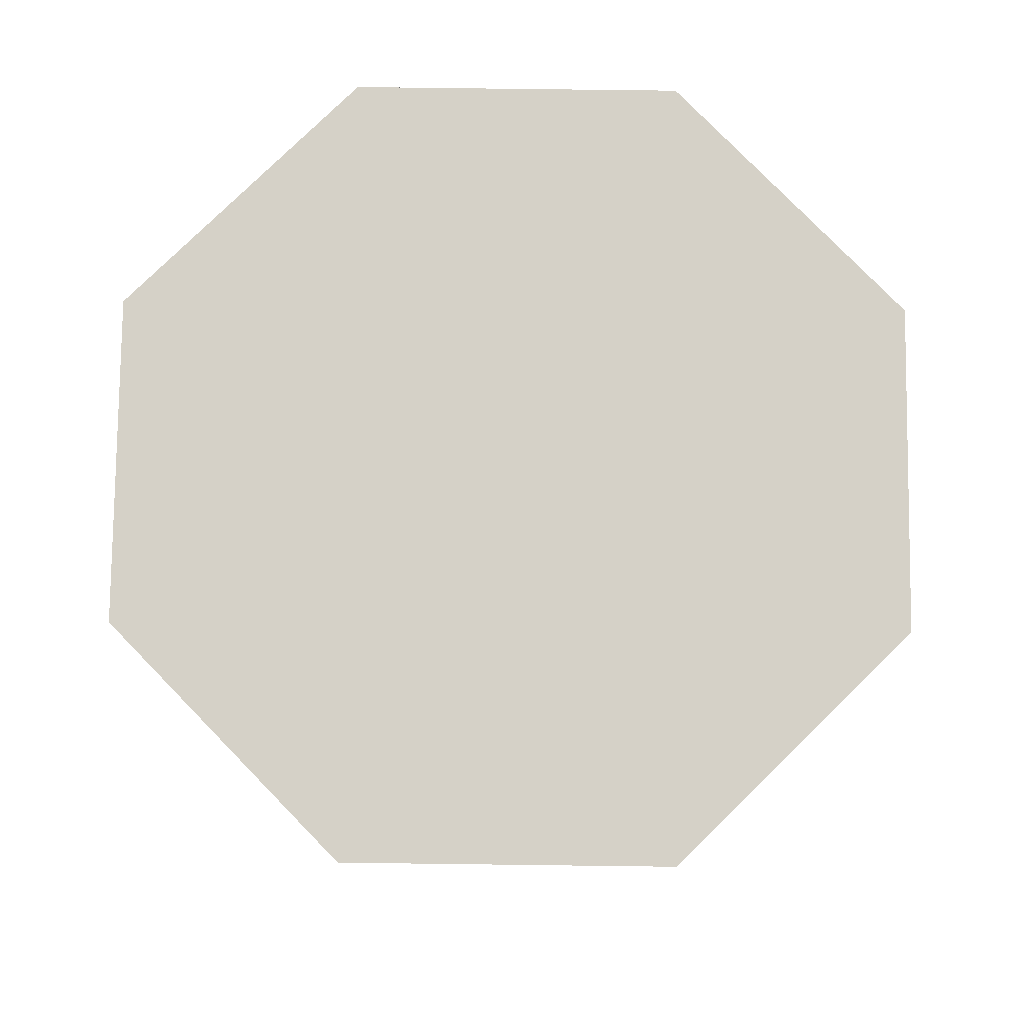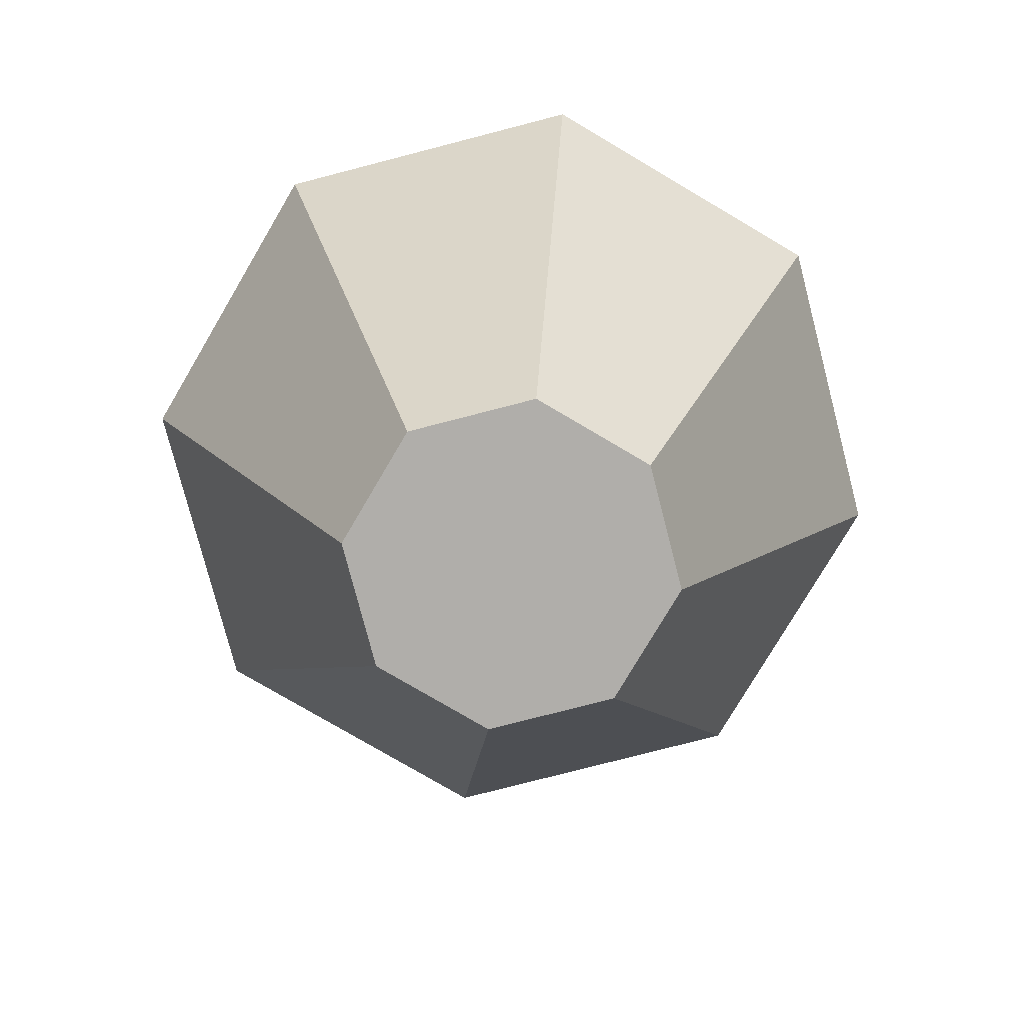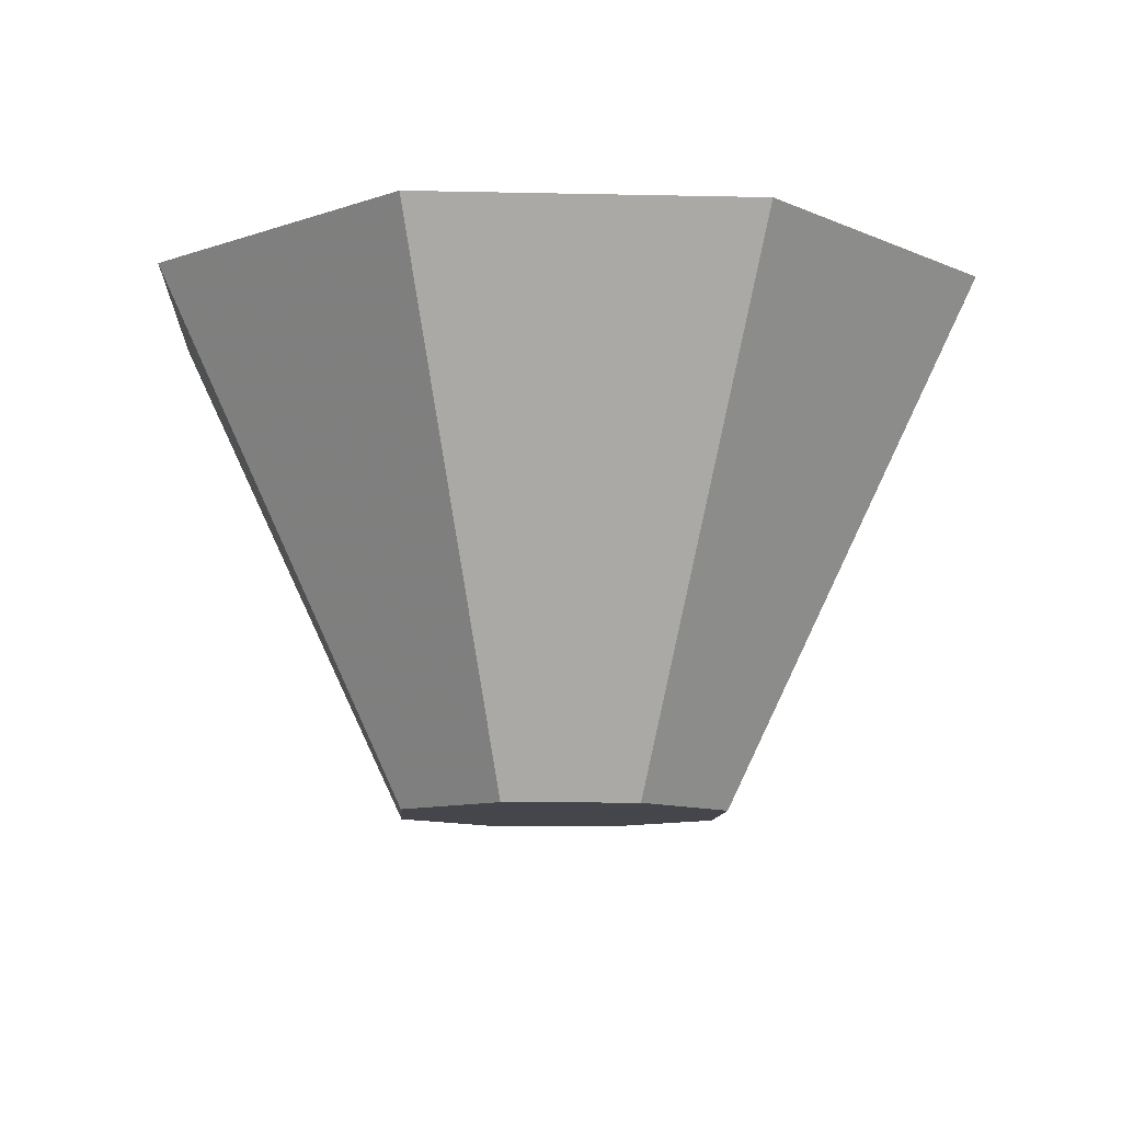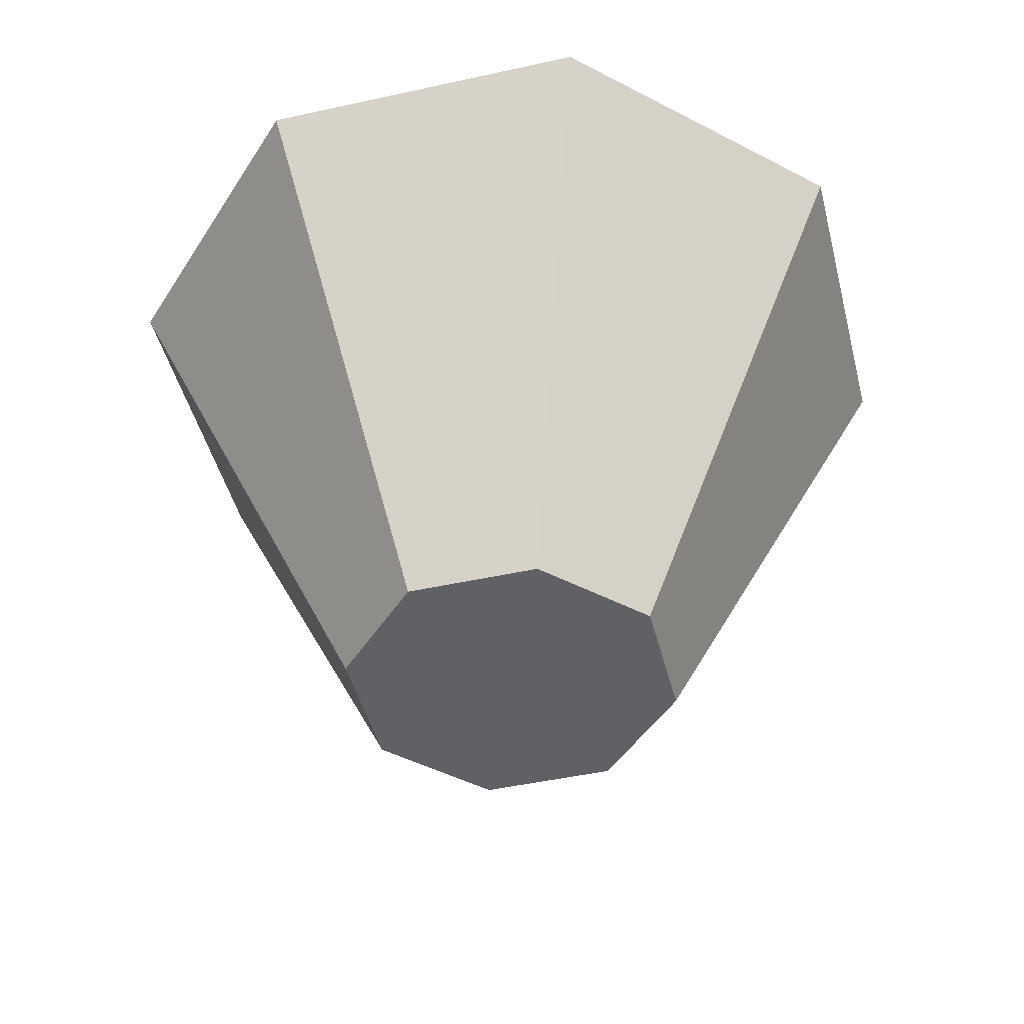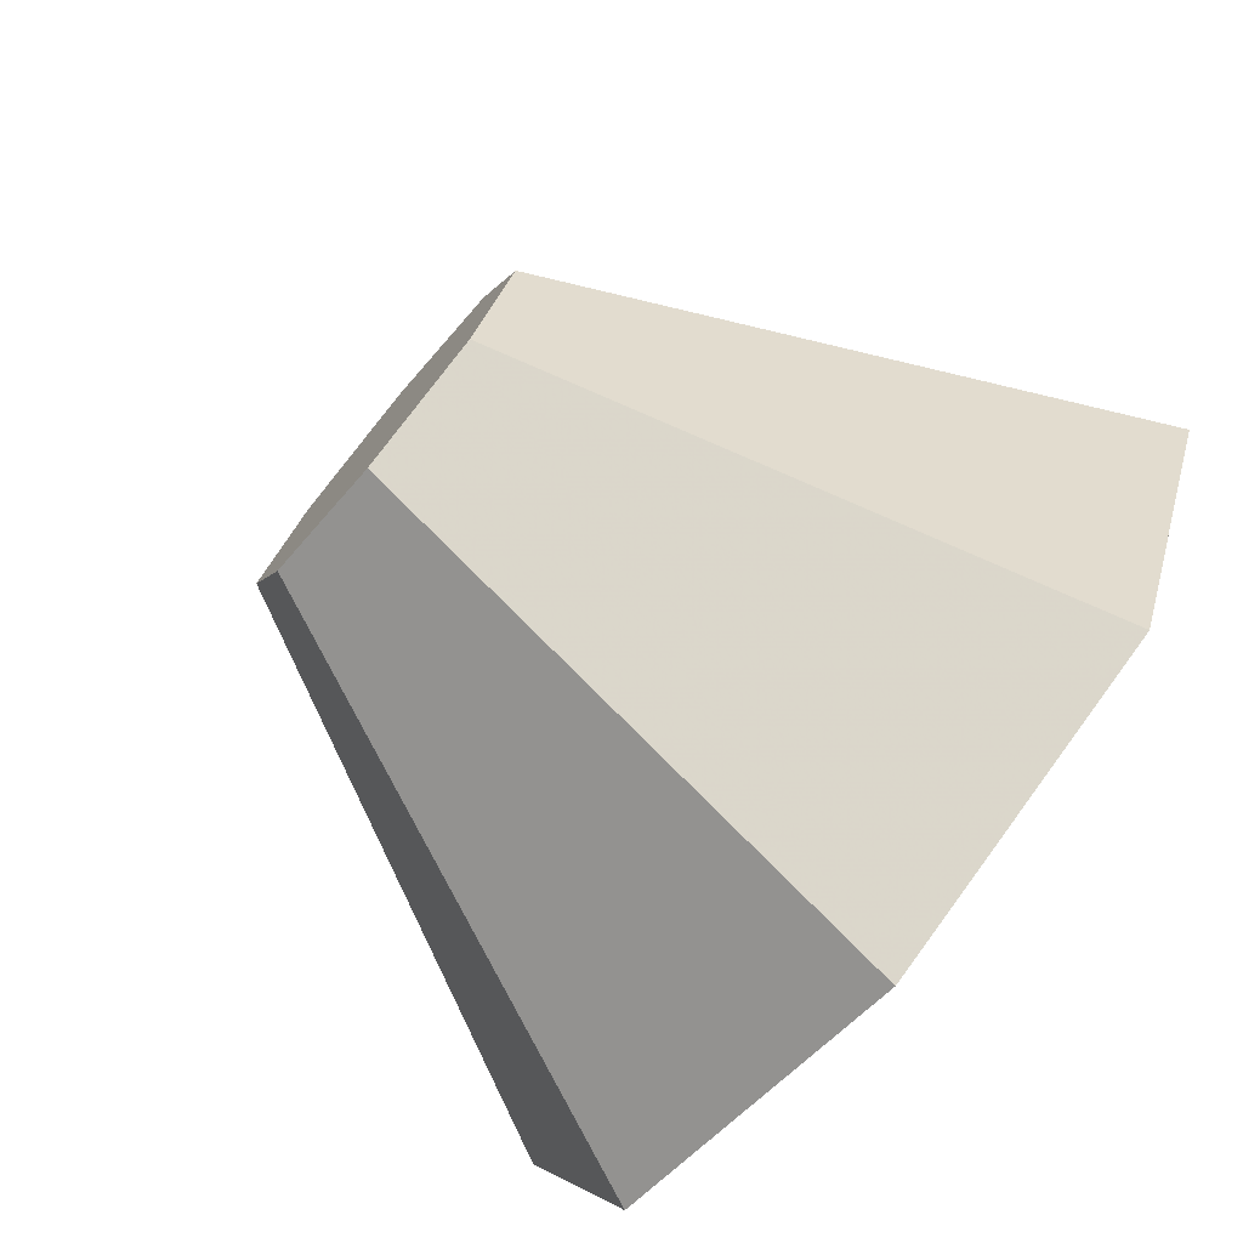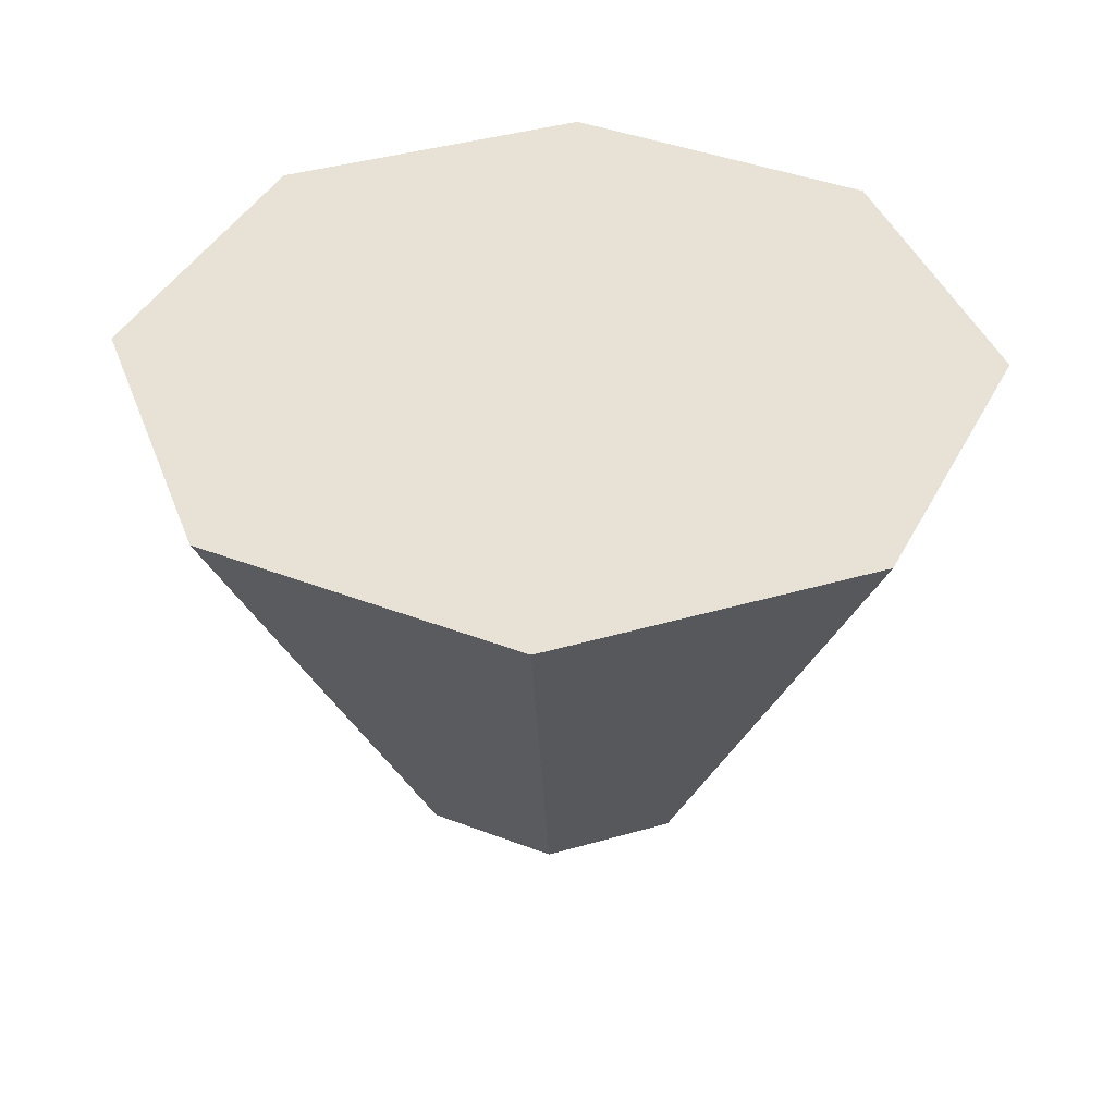
<metadata>
{"format":"obj","ext":"obj","renderer":"f3d","projection":"perspective","resolution":1024,"background":"white","views":[{"elev":79.3,"azim":-21.8,"up":"+Y"},{"elev":-77.7,"azim":-53.0,"up":"+Y"},{"elev":-10.0,"azim":-25.8,"up":"+Y"},{"elev":-46.1,"azim":126.7,"up":"+Y"},{"elev":-76.2,"azim":50.1,"up":"+Z"},{"elev":40.2,"azim":-87.1,"up":"+Y"}]}
</metadata>
<code>
o Cone
v 0 0.6432 1
v 0.7071 0.6432 0.7071
v 1 0.6432 0
v 0.7071 0.6432 -0.7071
v 0 0.6432 -1
v -0.7071 0.6432 -0.7071
v -1 0.6432 0
v -0.7071 0.6432 0.7071
v 0 -0.555 0.4009
v 0.2835 -0.555 0.2835
v 0.4009 -0.555 0
v 0.2835 -0.555 -0.2835
v 0 -0.555 -0.4009
v -0.2835 -0.555 -0.2835
v -0.4009 -0.555 0
v -0.2835 -0.555 0.2835
f 15 14 10
f 4 6 8
f 15 8 7
f 14 7 6
f 13 6 5
f 12 5 4
f 11 4 3
f 2 11 3
f 1 10 2
f 16 1 8
f 14 13 10
f 13 12 10
f 12 11 10
f 10 9 16
f 16 15 10
f 8 1 2
f 2 3 4
f 4 5 6
f 6 7 8
f 8 2 4
f 15 16 8
f 14 15 7
f 13 14 6
f 12 13 5
f 11 12 4
f 2 10 11
f 1 9 10
f 16 9 1

</code>
